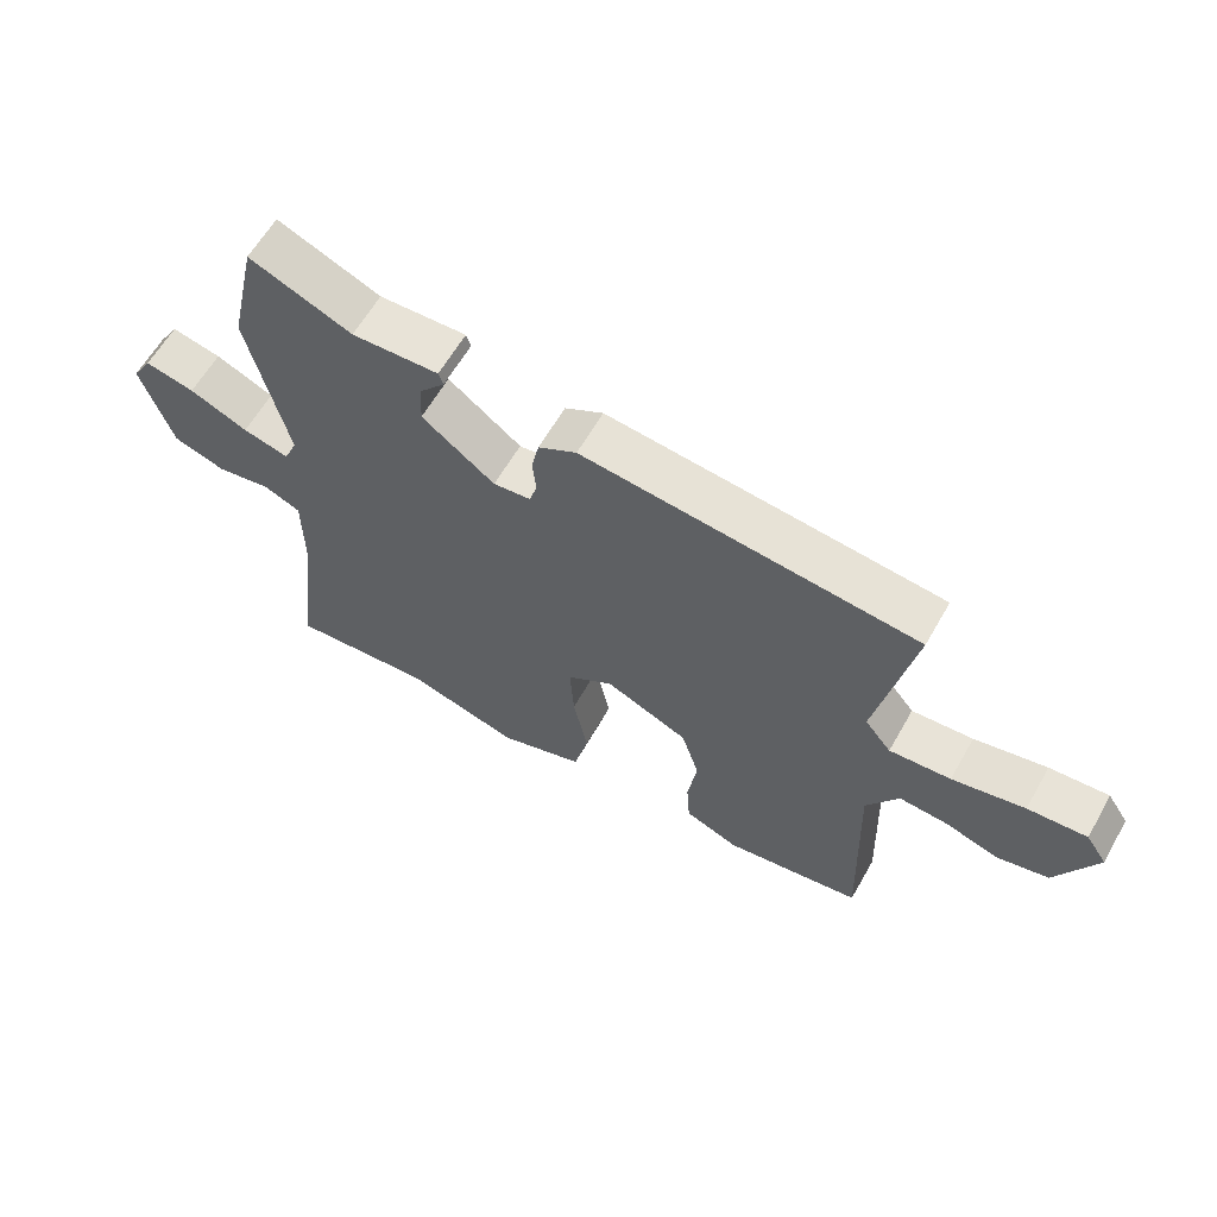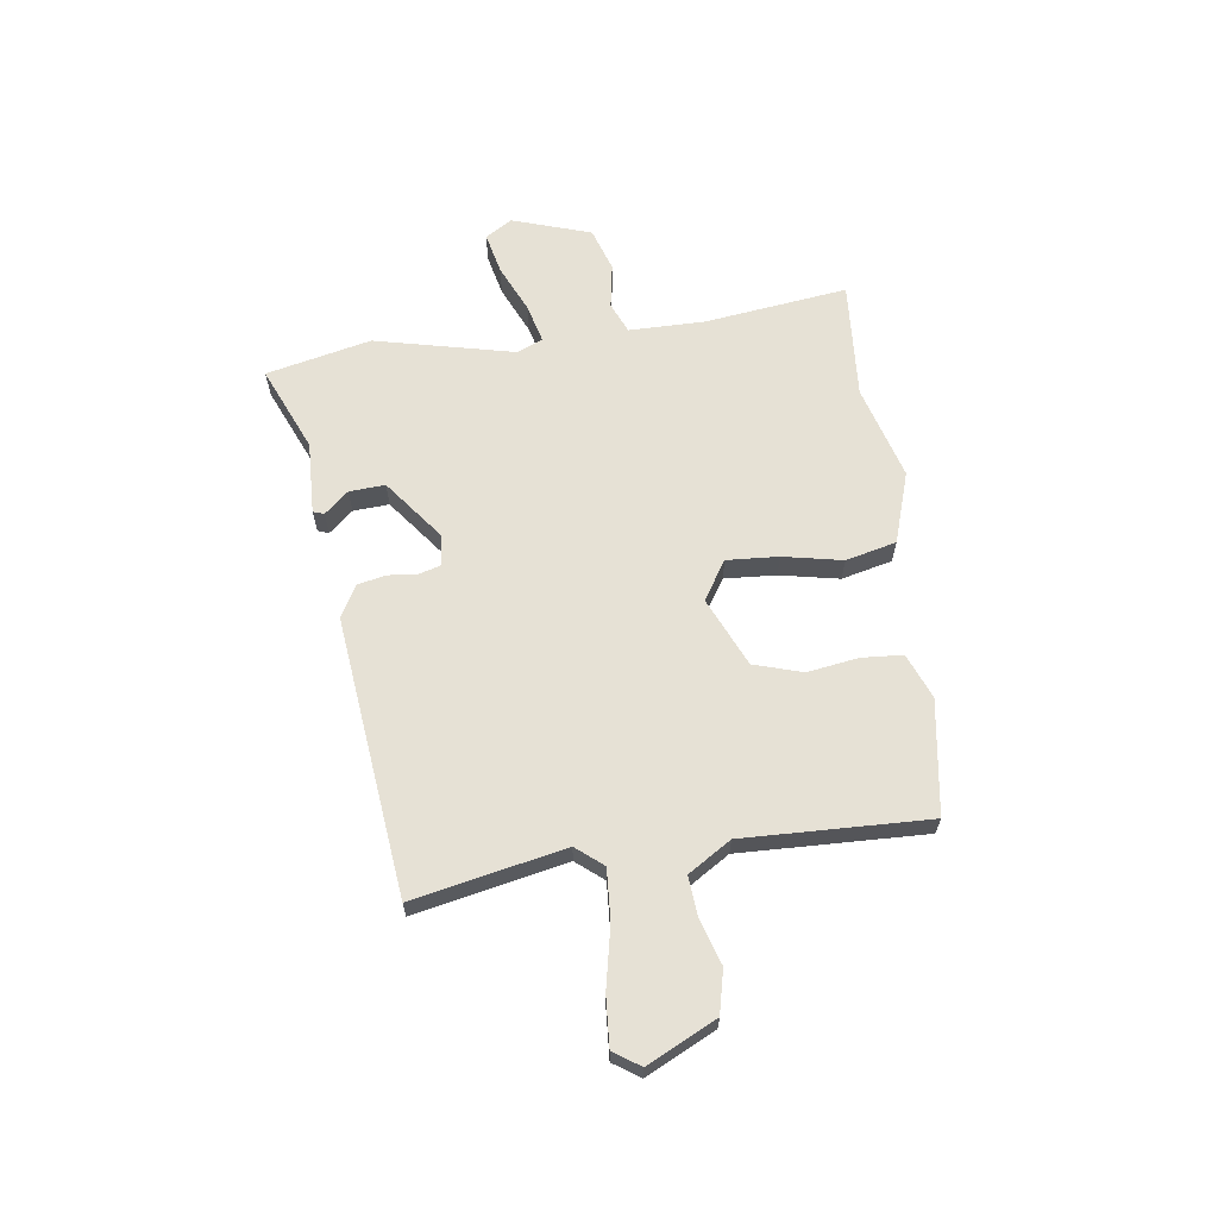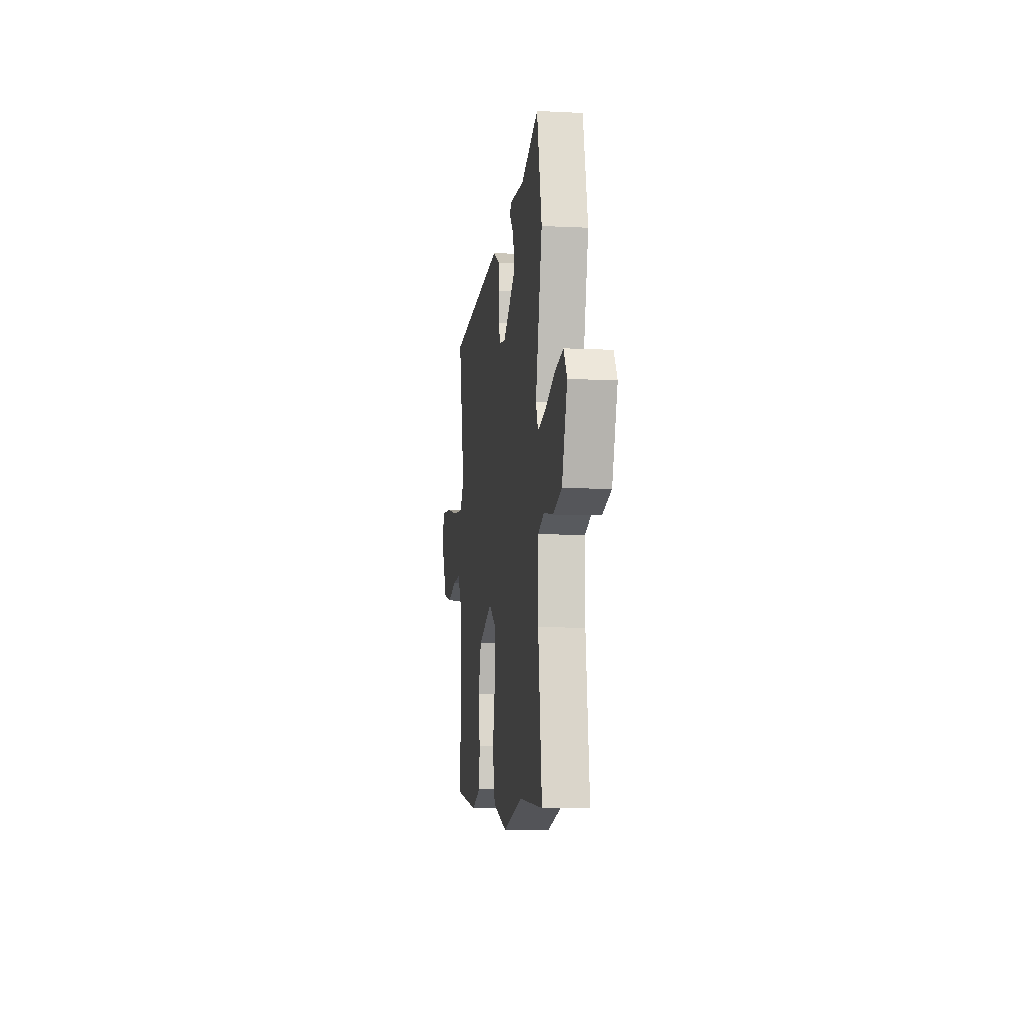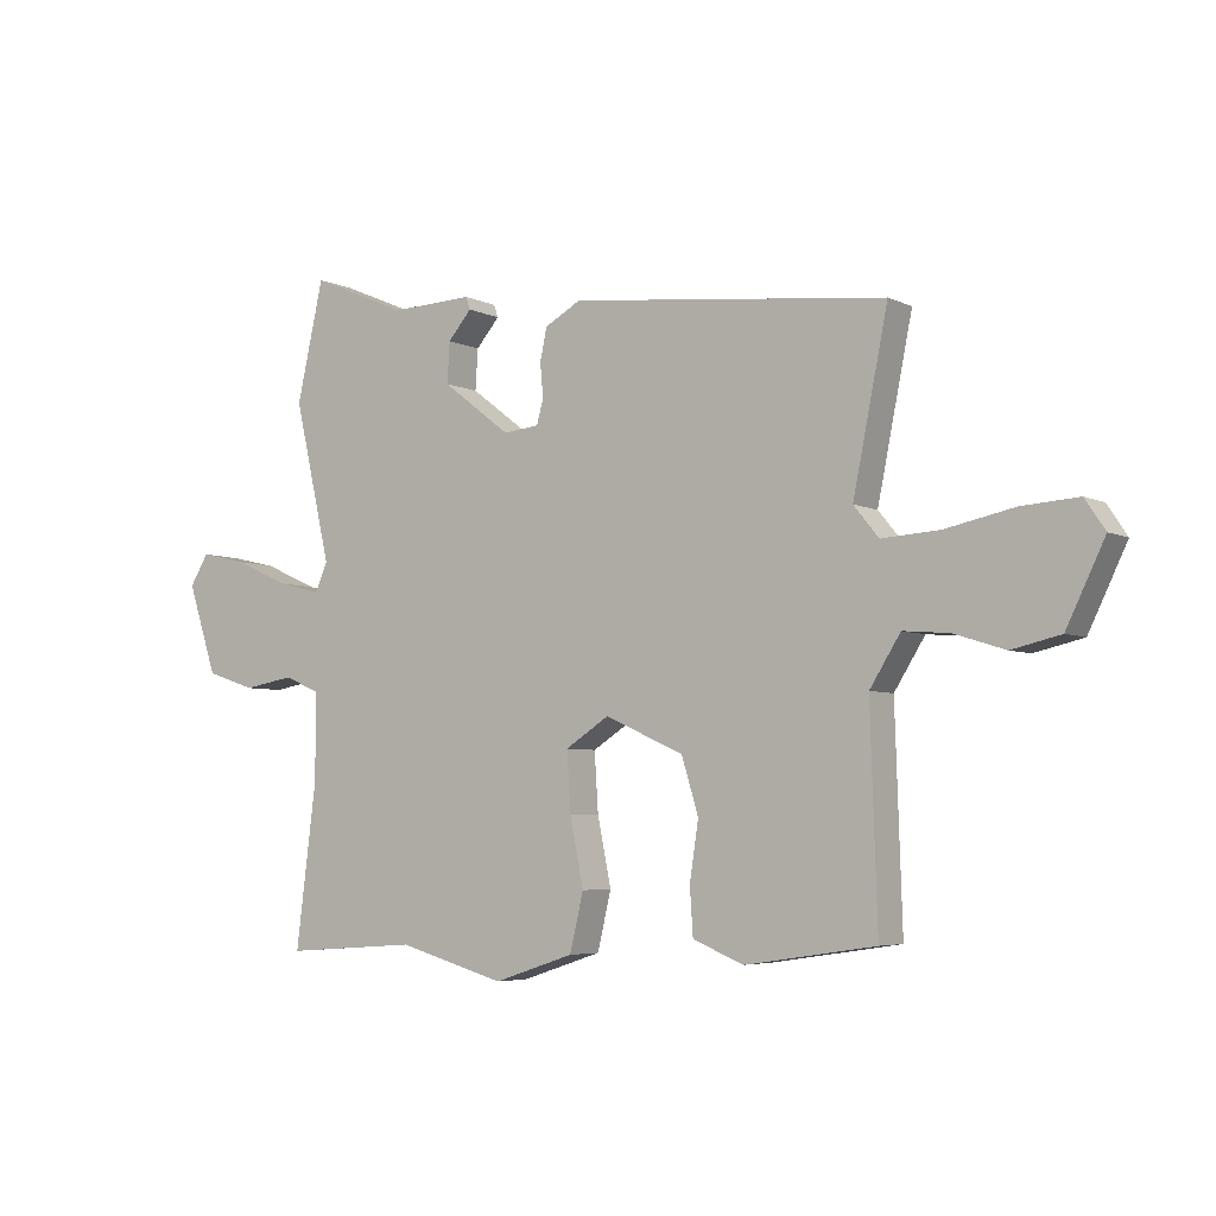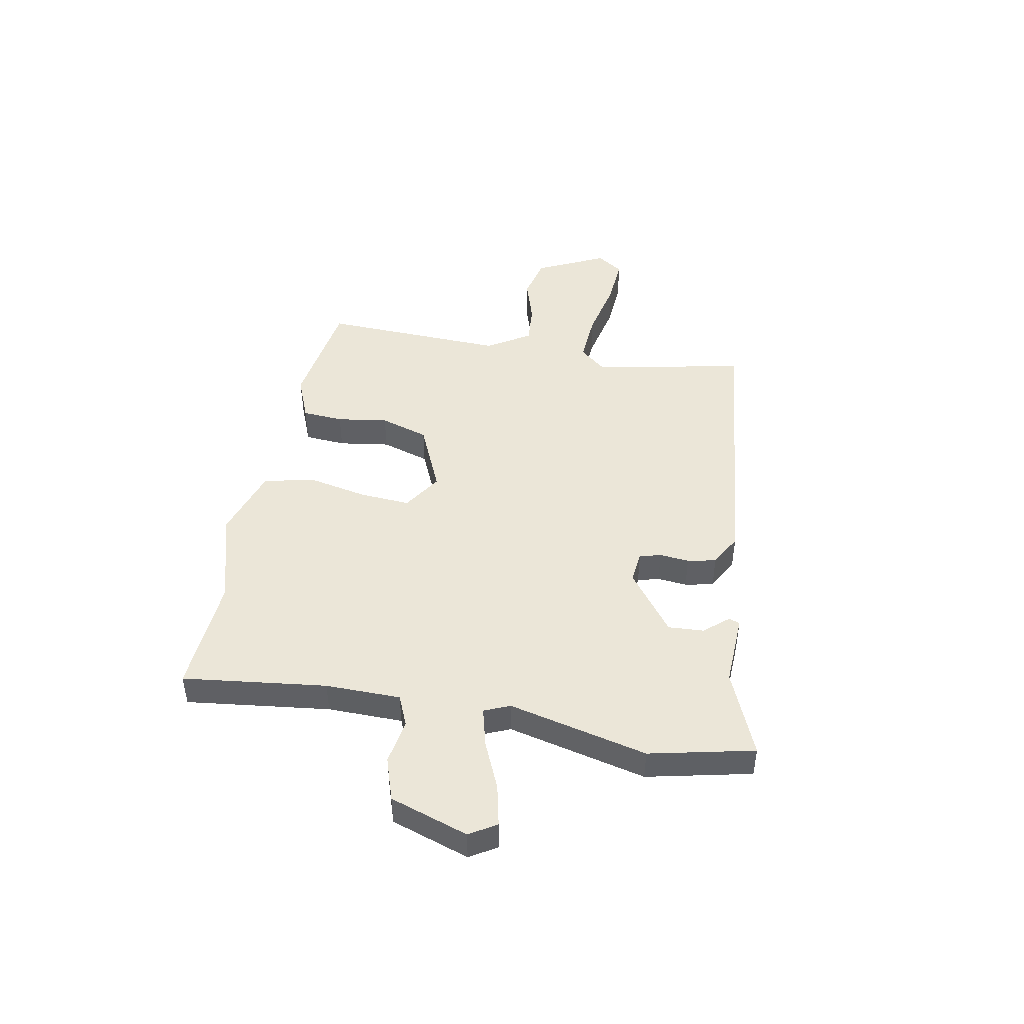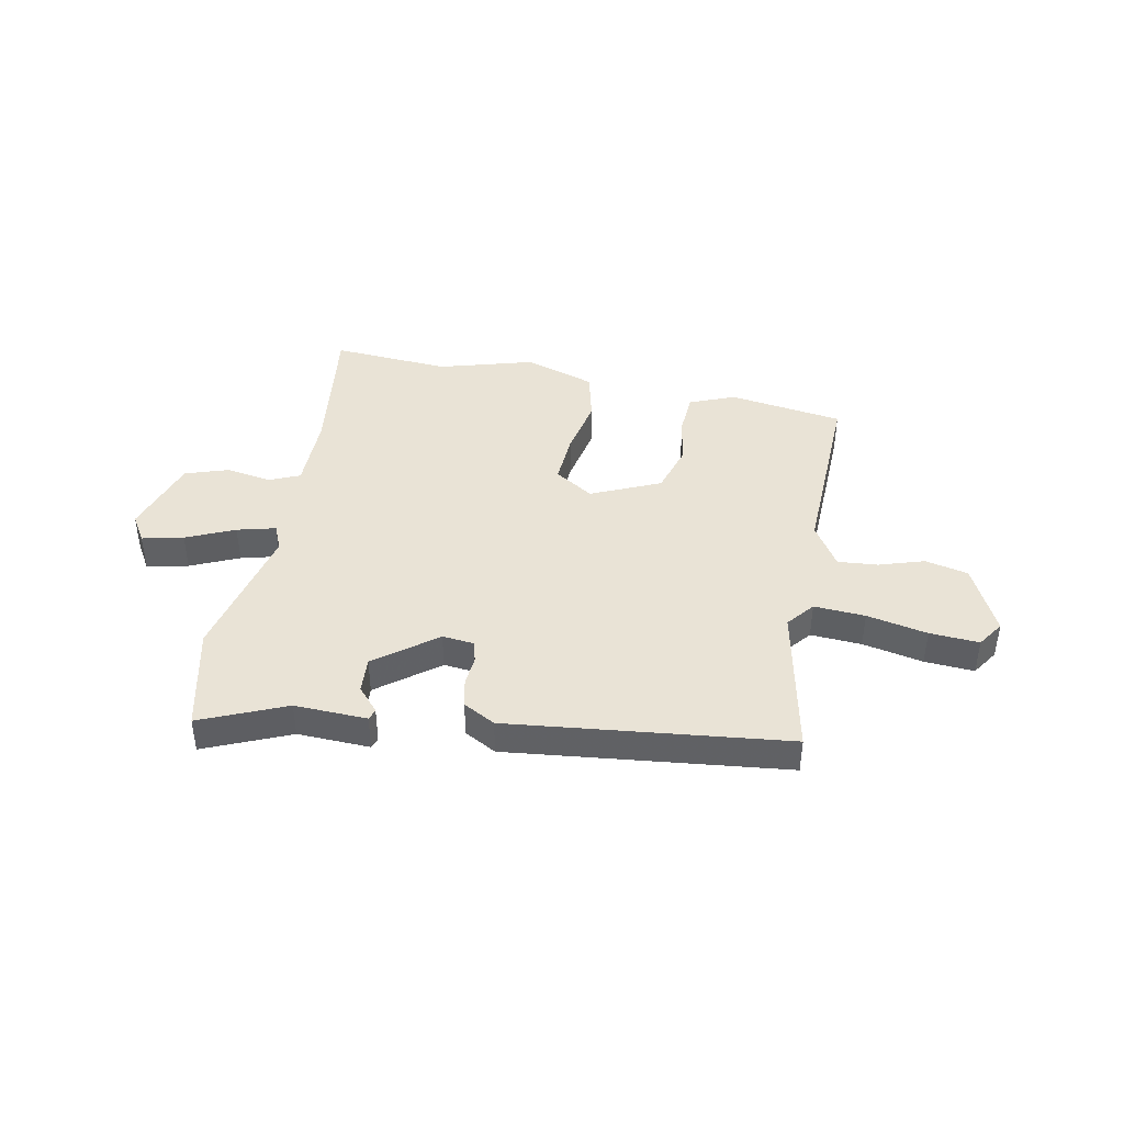
<metadata>
{"format":"obj","ext":"obj","renderer":"f3d","projection":"perspective","resolution":1024,"background":"white","views":[{"elev":61.3,"azim":29.6,"up":"+Z"},{"elev":64.2,"azim":82.2,"up":"+Y"},{"elev":-8.0,"azim":-98.0,"up":"+Z"},{"elev":-5.0,"azim":34.4,"up":"+Z"},{"elev":46.5,"azim":-79.2,"up":"+Y"},{"elev":42.3,"azim":11.0,"up":"+Y"}]}
</metadata>
<code>
v -0.533 0.07 0.352
v -0.49 0.07 0.543
v -0.335 0.07 0.477
v -0.203 0.07 0.482
v -0.196 0.07 0.462
v -0.234 0.07 0.418
v -0.238 0.07 0.353
v -0.128 0.07 0.269
v -0.071 0.07 0.275
v -0.06 0.07 0.314
v -0.065 0.07 0.368
v -0.054 0.07 0.42
v 0.004 0.07 0.452
v 0.511 0.07 0.396
v 0.455 0.07 0.12
v 0.495 0.07 0.071
v 0.588 0.07 0.077
v 0.698 0.07 0.1
v 0.788 0.07 0.106
v 0.82 0.07 0.058
v 0.759 0.07 -0.068
v 0.681 0.07 -0.086
v 0.599 0.07 -0.06
v 0.526 0.07 -0.054
v 0.477 0.07 -0.132
v 0.488 0.07 -0.469
v 0.28 0.07 -0.5
v 0.198 0.07 -0.467
v 0.193 0.07 -0.392
v 0.207 0.07 -0.299
v 0.18 0.07 -0.211
v 0.054 0.07 -0.155
v -0.016 0.07 -0.2
v -0.01 0.07 -0.294
v 0.012 0.07 -0.402
v -0.01 0.07 -0.494
v -0.139 0.07 -0.536
v -0.311 0.07 -0.487
v -0.525 0.07 -0.502
v -0.492 0.07 -0.24
v -0.493 0.07 -0.103
v -0.549 0.07 -0.079
v -0.631 0.07 -0.093
v -0.71 0.07 -0.067
v -0.757 0.07 0.076
v -0.727 0.07 0.125
v -0.652 0.07 0.108
v -0.564 0.07 0.069
v -0.494 0.07 0.051
v -0.474 0.07 0.098
v -0.533 0 0.352
v -0.49 0 0.543
v -0.335 0 0.477
v -0.203 0 0.482
v -0.196 0 0.462
v -0.234 0 0.418
v -0.238 0 0.353
v -0.128 0 0.269
v -0.071 0 0.275
v -0.06 0 0.314
v -0.065 0 0.368
v -0.054 0 0.42
v 0.004 0 0.452
v 0.511 0 0.396
v 0.455 0 0.12
v 0.495 0 0.071
v 0.588 0 0.077
v 0.698 0 0.1
v 0.788 0 0.106
v 0.82 0 0.058
v 0.759 0 -0.068
v 0.681 0 -0.086
v 0.599 0 -0.06
v 0.526 0 -0.054
v 0.477 0 -0.132
v 0.488 0 -0.469
v 0.28 0 -0.5
v 0.198 0 -0.467
v 0.193 0 -0.392
v 0.207 0 -0.299
v 0.18 0 -0.211
v 0.054 0 -0.155
v -0.016 0 -0.2
v -0.01 0 -0.294
v 0.012 0 -0.402
v -0.01 0 -0.494
v -0.139 0 -0.536
v -0.311 0 -0.487
v -0.525 0 -0.502
v -0.492 0 -0.24
v -0.493 0 -0.103
v -0.549 0 -0.079
v -0.631 0 -0.093
v -0.71 0 -0.067
v -0.757 0 0.076
v -0.727 0 0.125
v -0.652 0 0.108
v -0.564 0 0.069
v -0.494 0 0.051
v -0.474 0 0.098
f 45 46 47 48
f 45 48 49
f 42 43 44 45
f 41 42 45 49
f 40 41 49 50
f 38 39 40
f 37 38 40 50
f 34 35 36 37
f 33 34 37 50
f 27 28 29 30
f 25 26 27 30
f 24 25 30 31
f 20 21 22 23
f 20 23 24
f 17 18 19 20
f 16 17 20 24
f 15 16 24 31
f 10 11 12 13
f 9 10 13 14
f 3 4 5 6
f 3 6 7
f 2 3 7
f 1 2 7 8
f 32 33 50 1
f 31 32 1 8
f 9 14 15 31
f 8 9 31
f 98 97 96 95
f 99 98 95
f 95 94 93 92
f 99 95 92 91
f 100 99 91 90
f 90 89 88
f 100 90 88 87
f 87 86 85 84
f 100 87 84 83
f 80 79 78 77
f 80 77 76 75
f 81 80 75 74
f 73 72 71 70
f 74 73 70
f 70 69 68 67
f 74 70 67 66
f 81 74 66 65
f 63 62 61 60
f 64 63 60 59
f 56 55 54 53
f 57 56 53
f 57 53 52
f 58 57 52 51
f 51 100 83 82
f 58 51 82 81
f 81 65 64 59
f 81 59 58
f 1 51 52 2
f 2 52 53 3
f 3 53 54 4
f 4 54 55 5
f 5 55 56 6
f 6 56 57 7
f 7 57 58 8
f 8 58 59 9
f 9 59 60 10
f 10 60 61 11
f 11 61 62 12
f 12 62 63 13
f 13 63 64 14
f 14 64 65 15
f 15 65 66 16
f 16 66 67 17
f 17 67 68 18
f 18 68 69 19
f 19 69 70 20
f 20 70 71 21
f 21 71 72 22
f 22 72 73 23
f 23 73 74 24
f 24 74 75 25
f 25 75 76 26
f 26 76 77 27
f 27 77 78 28
f 28 78 79 29
f 29 79 80 30
f 30 80 81 31
f 31 81 82 32
f 32 82 83 33
f 33 83 84 34
f 34 84 85 35
f 35 85 86 36
f 36 86 87 37
f 37 87 88 38
f 38 88 89 39
f 39 89 90 40
f 40 90 91 41
f 41 91 92 42
f 42 92 93 43
f 43 93 94 44
f 44 94 95 45
f 45 95 96 46
f 46 96 97 47
f 47 97 98 48
f 48 98 99 49
f 49 99 100 50
f 50 100 51 1

</code>
